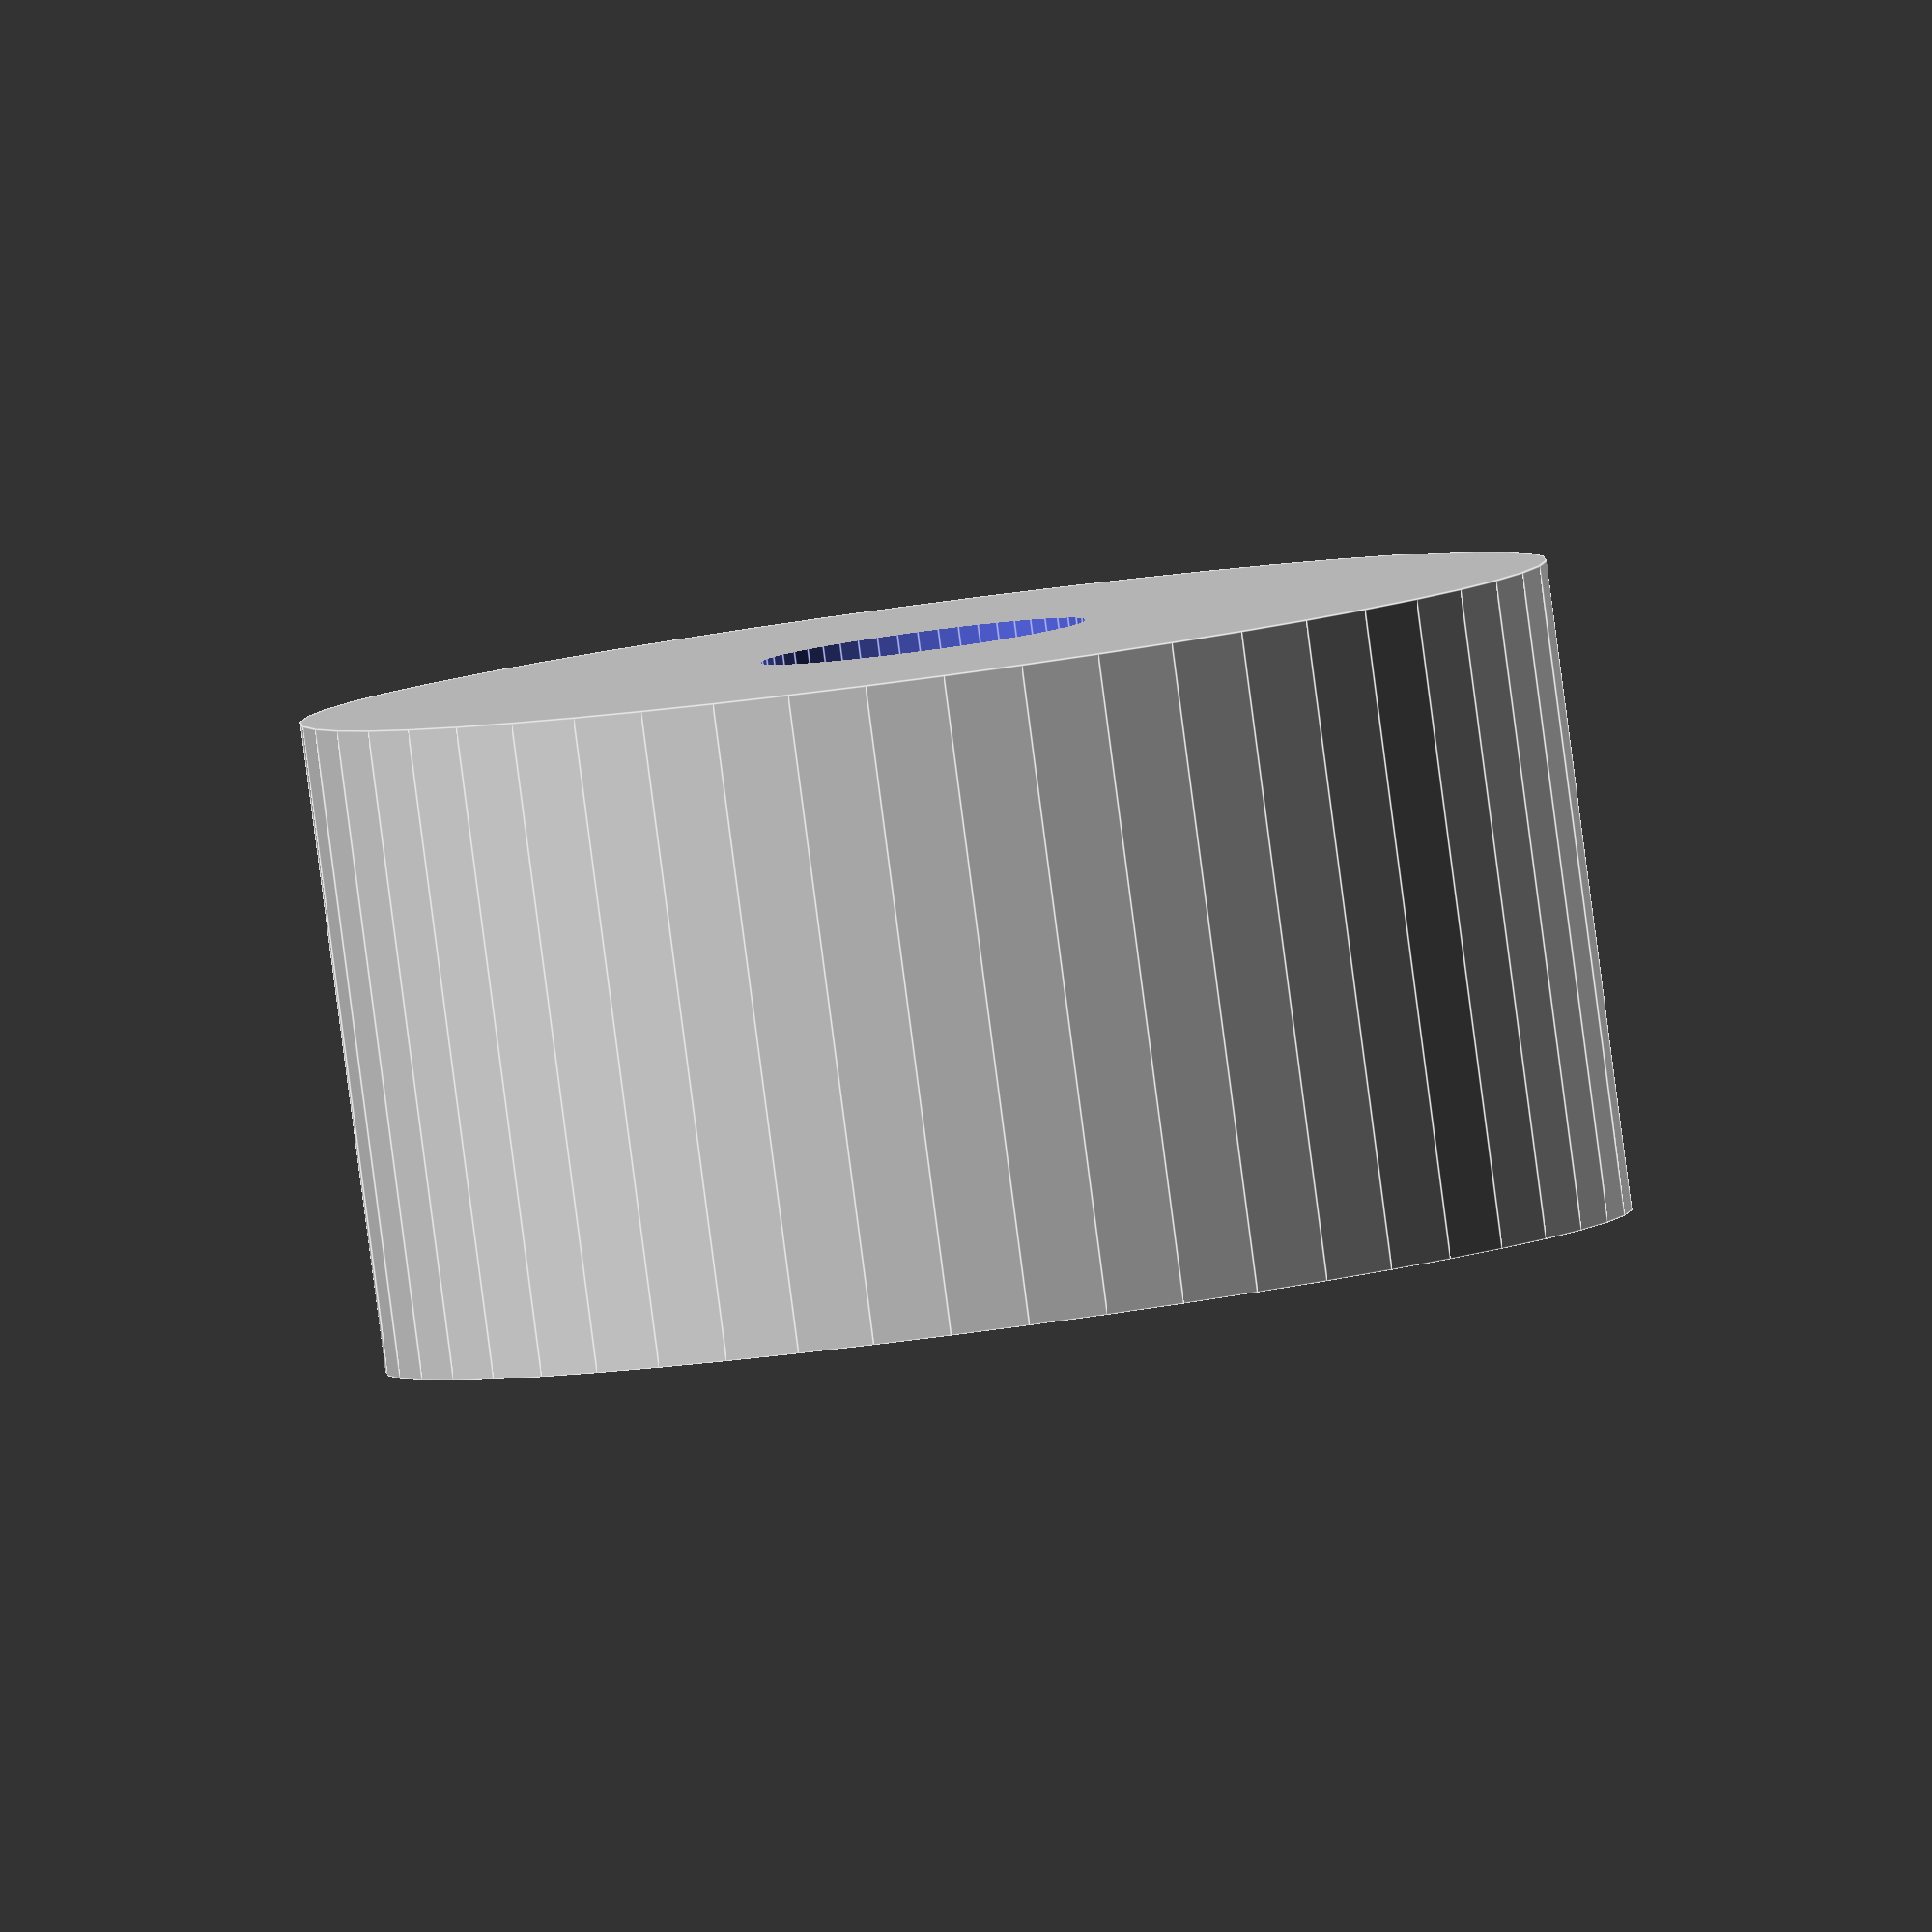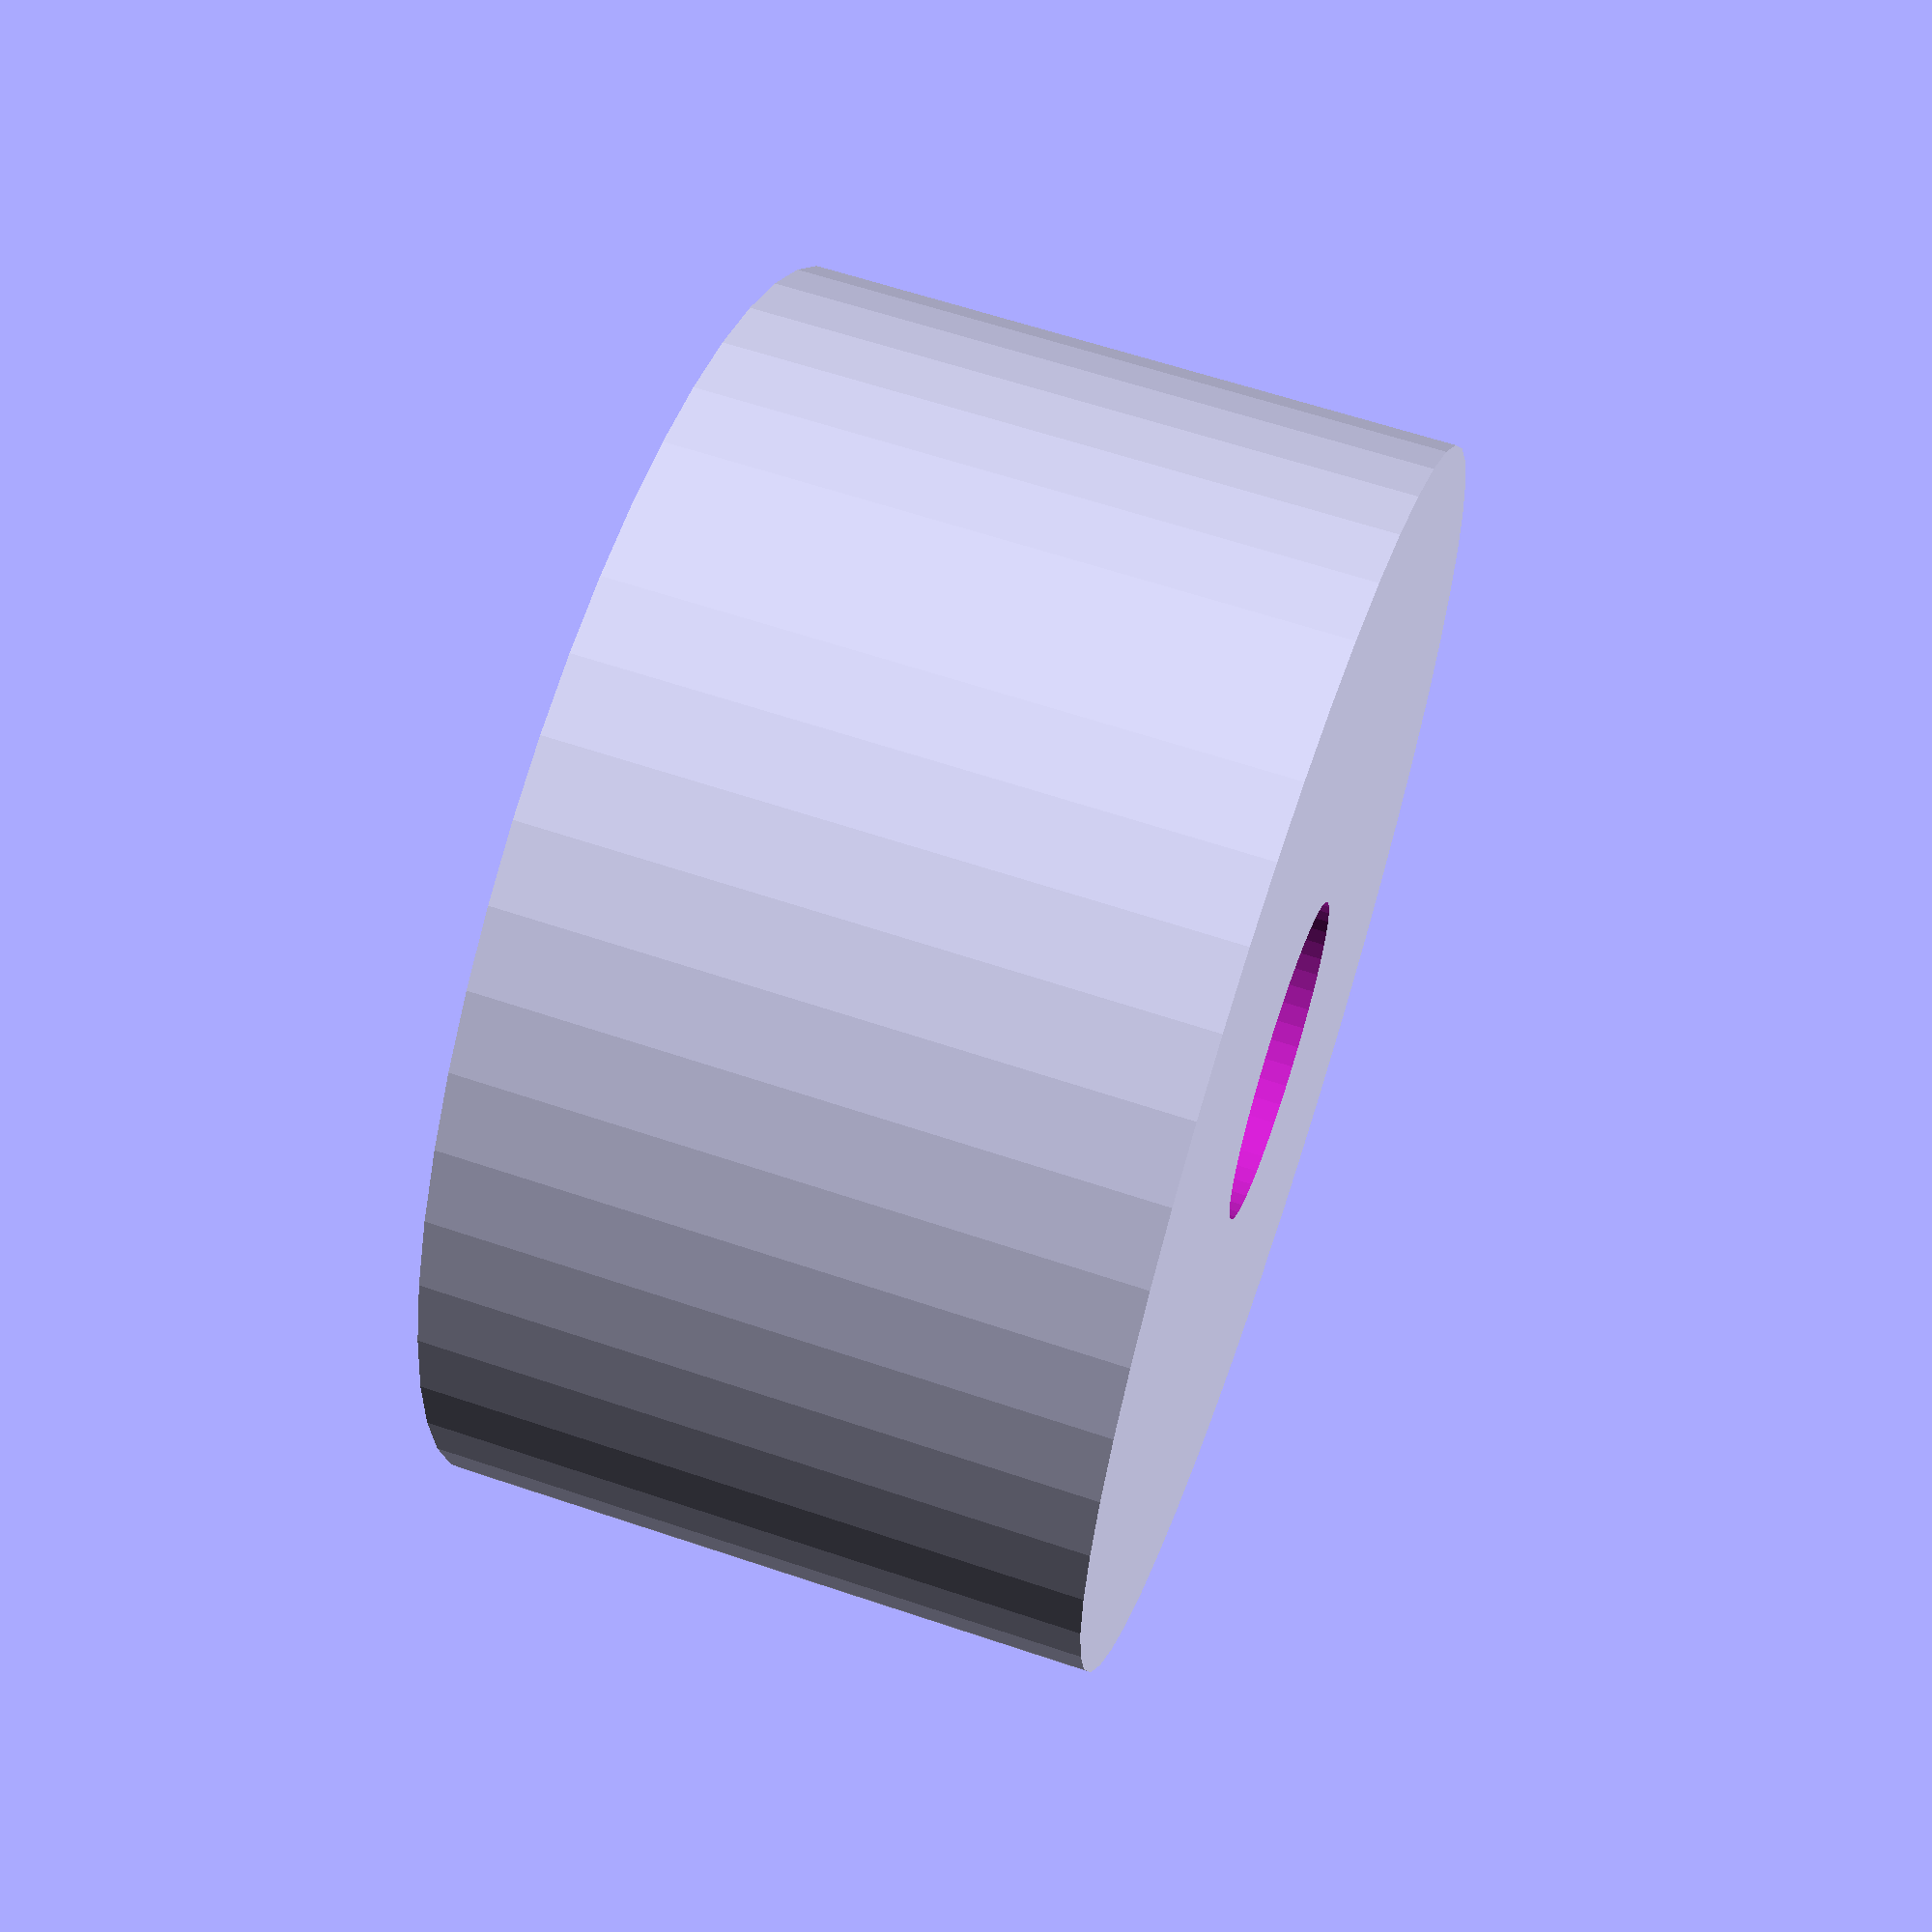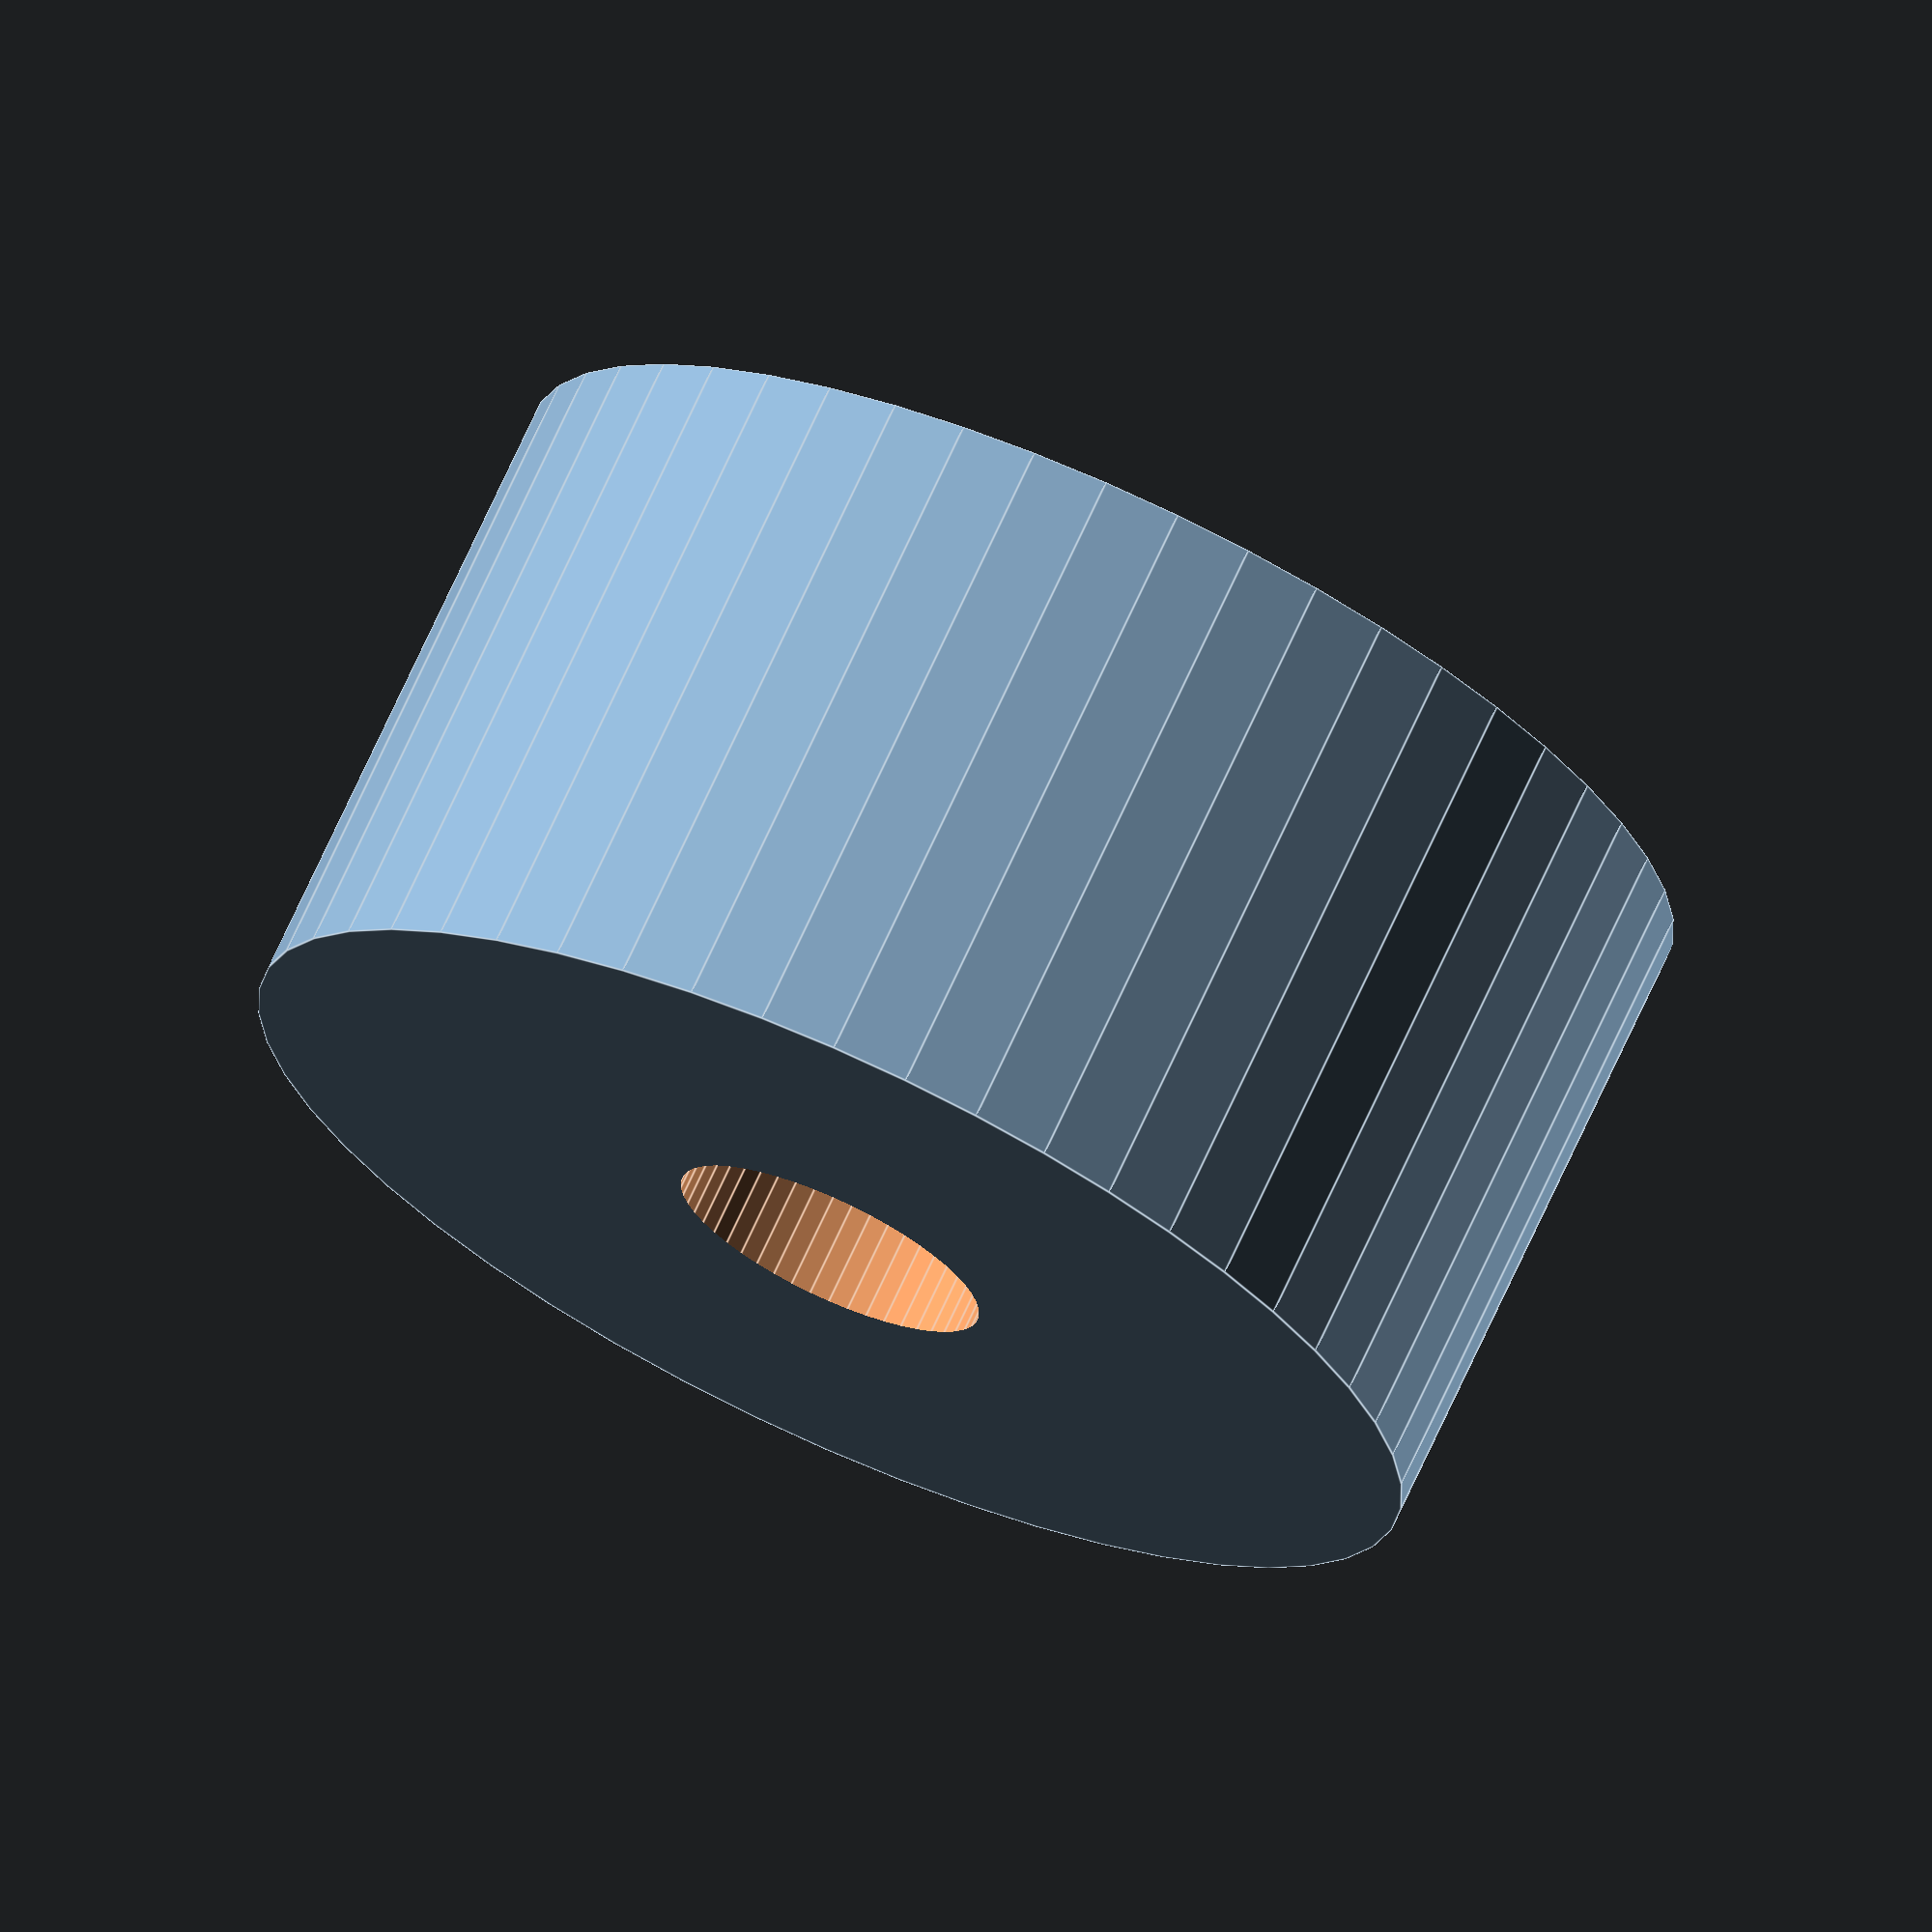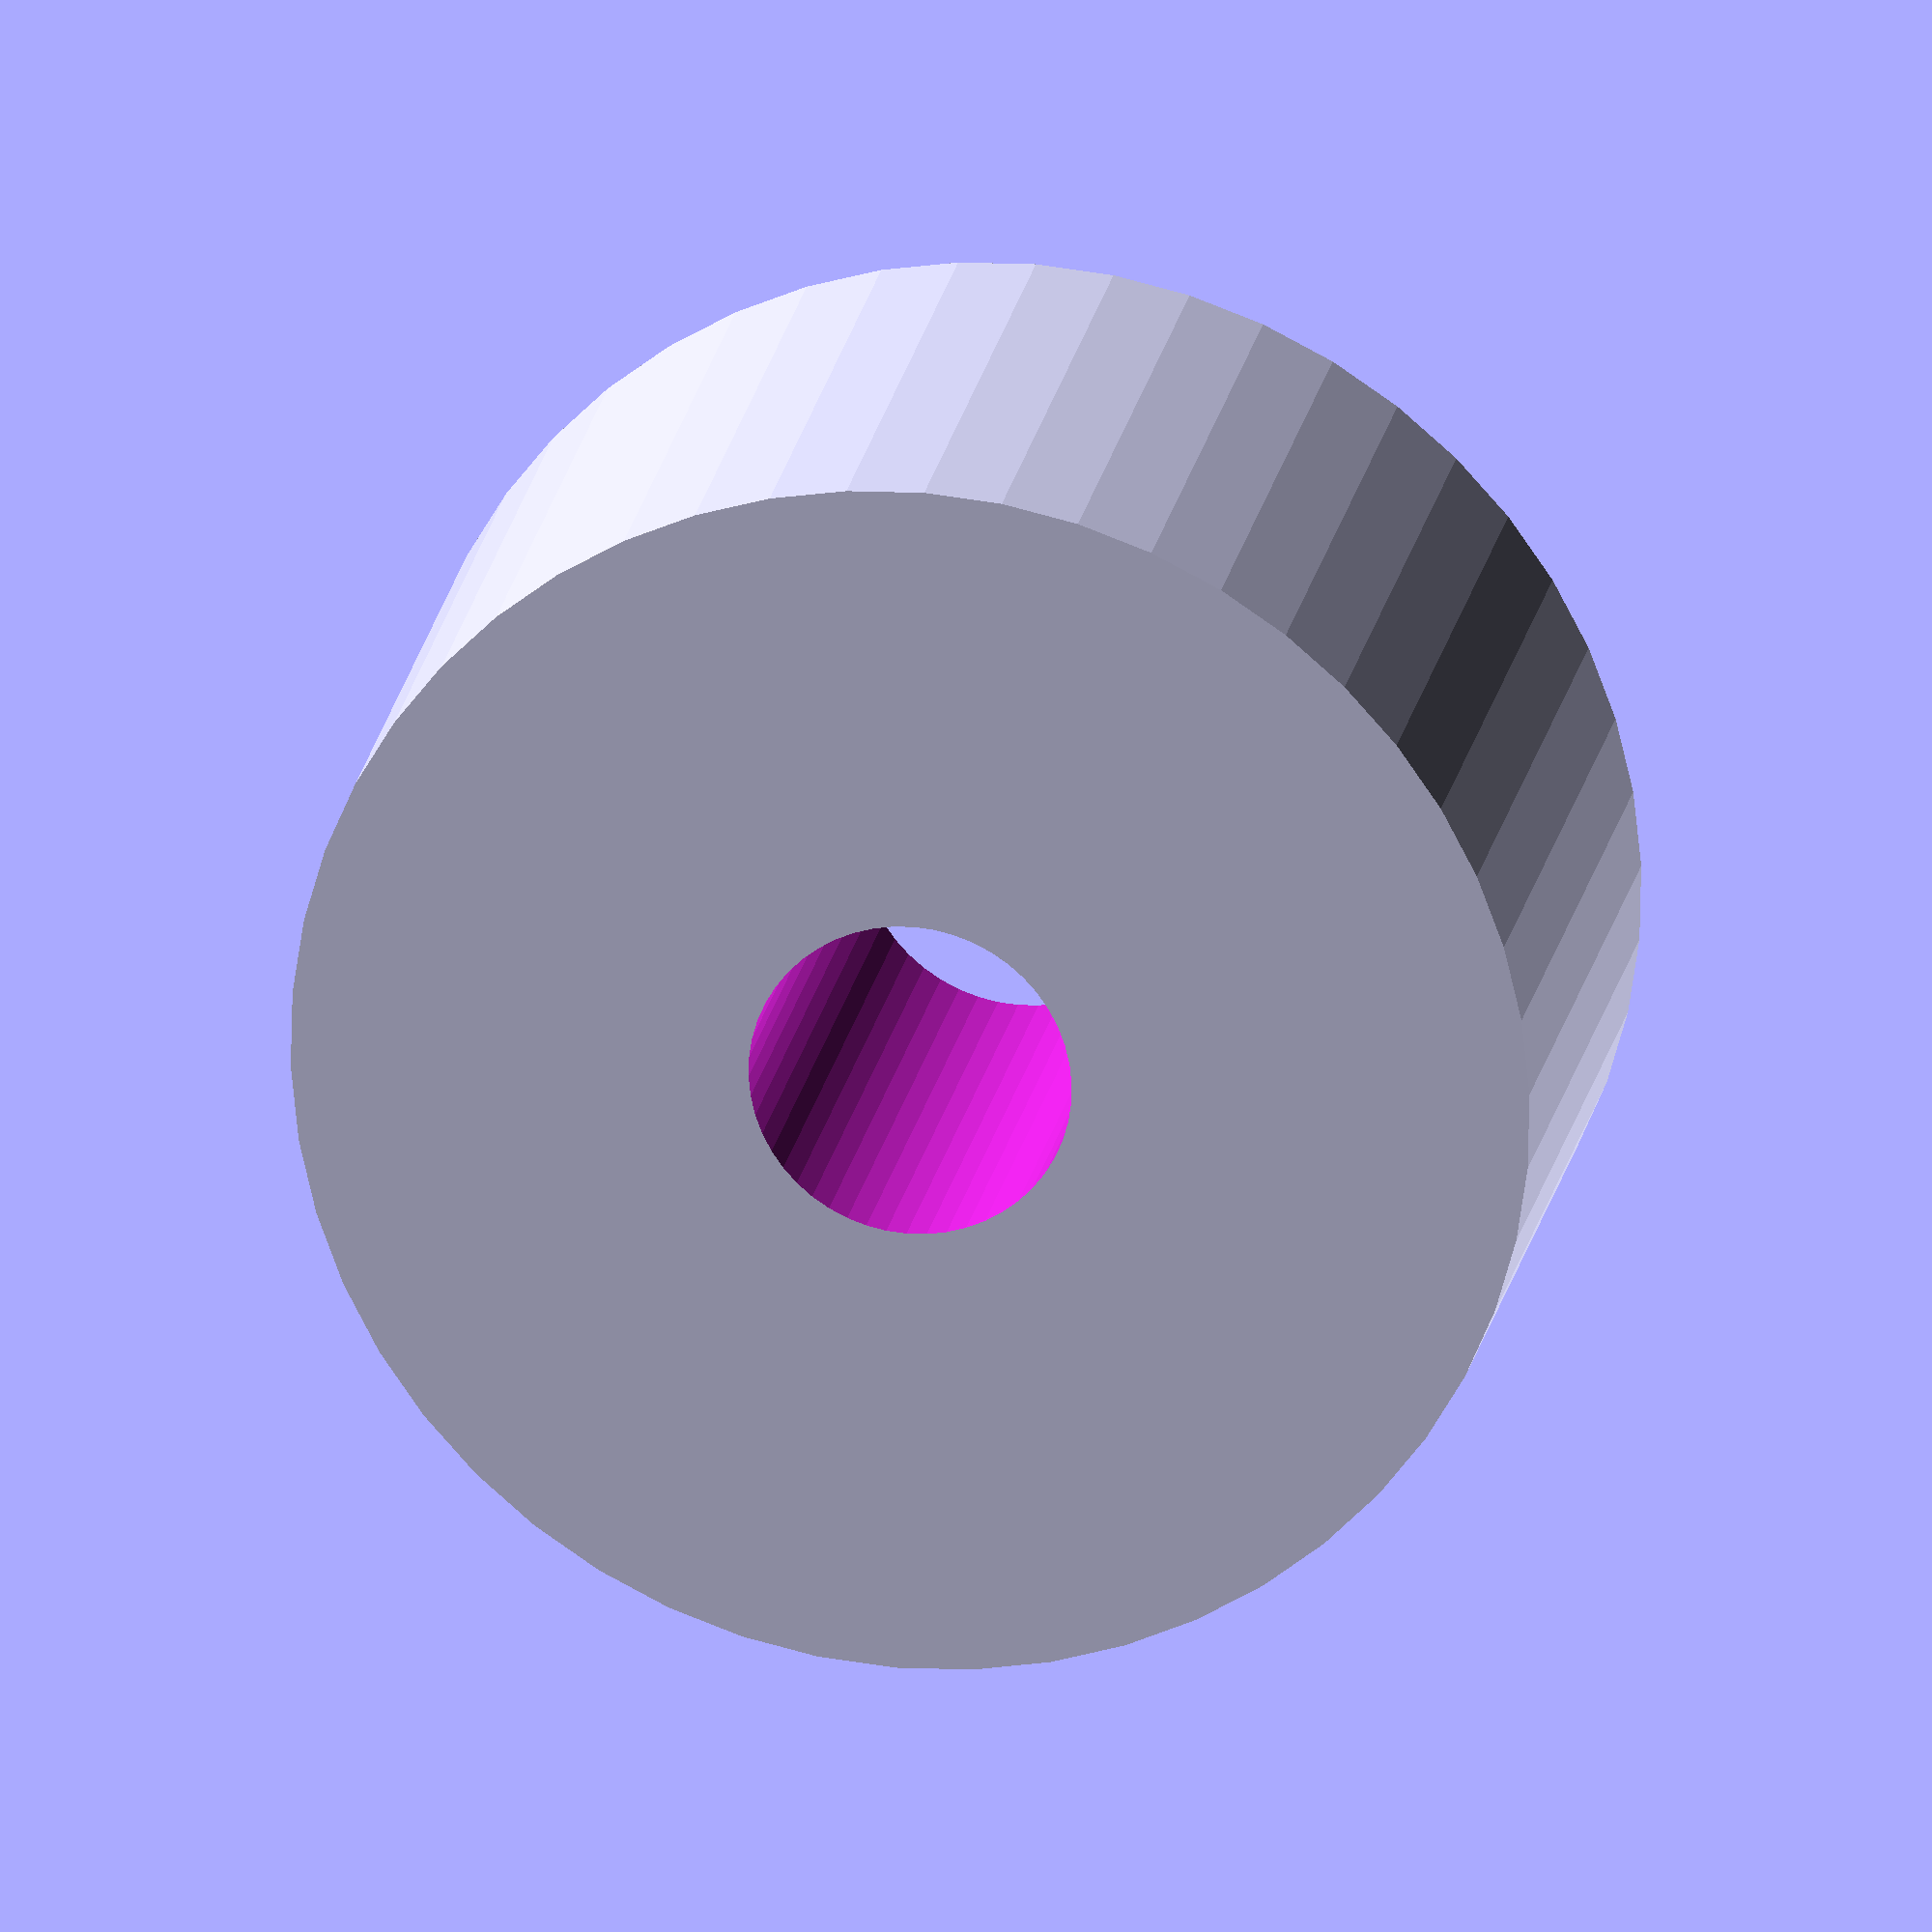
<openscad>
$fn = 50;


difference() {
	union() {
		translate(v = [0, 0, -12.0000000000]) {
			cylinder(h = 24, r = 23.0000000000);
		}
	}
	union() {
		translate(v = [0, 0, -100.0000000000]) {
			cylinder(h = 200, r = 6);
		}
	}
}
</openscad>
<views>
elev=266.6 azim=63.1 roll=352.5 proj=o view=edges
elev=298.0 azim=229.6 roll=288.9 proj=p view=solid
elev=288.8 azim=147.2 roll=204.5 proj=o view=edges
elev=159.3 azim=192.1 roll=170.2 proj=o view=wireframe
</views>
